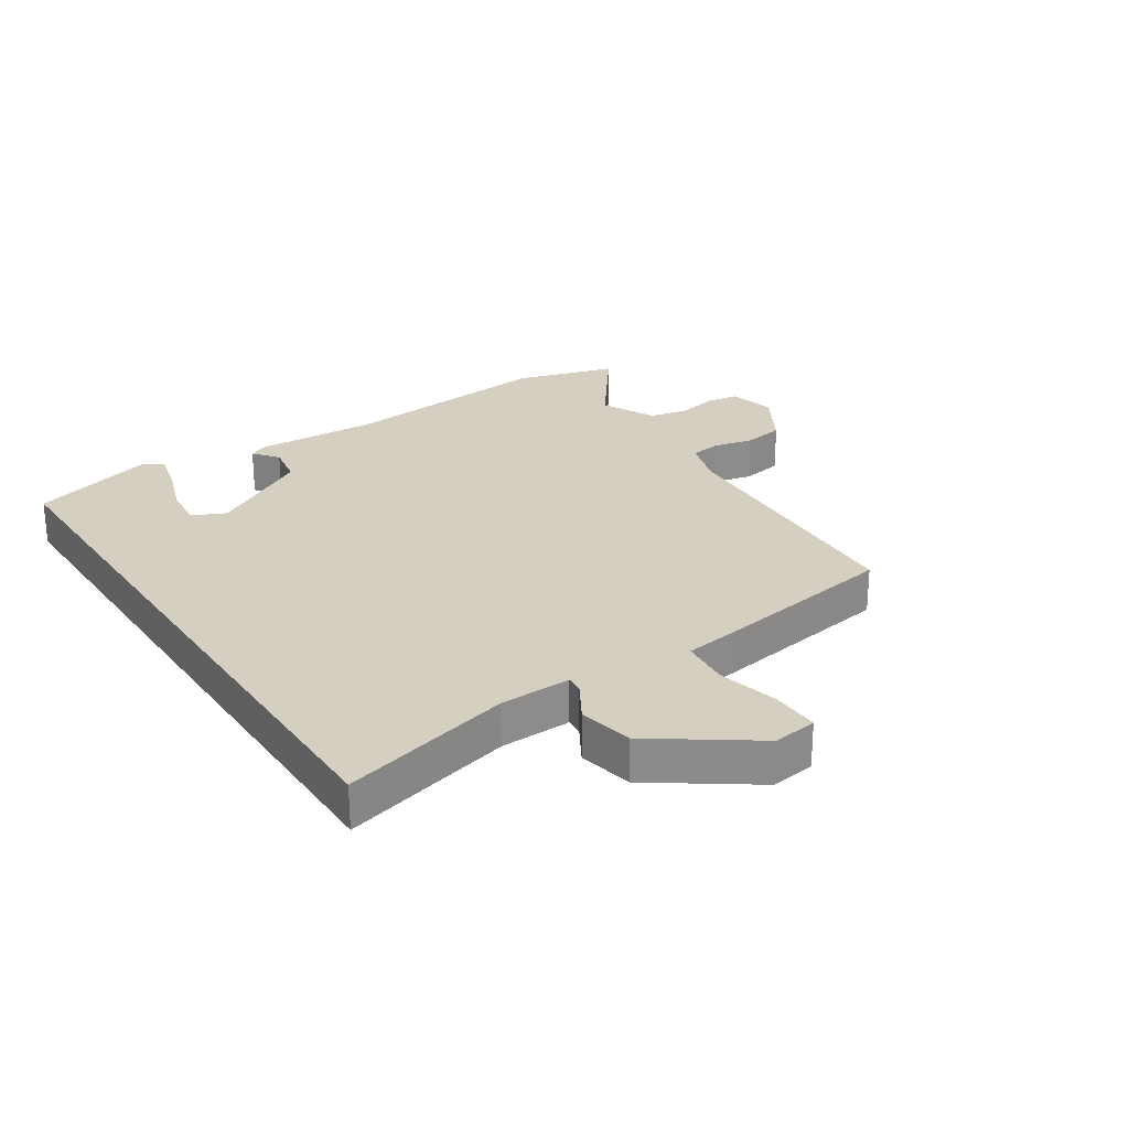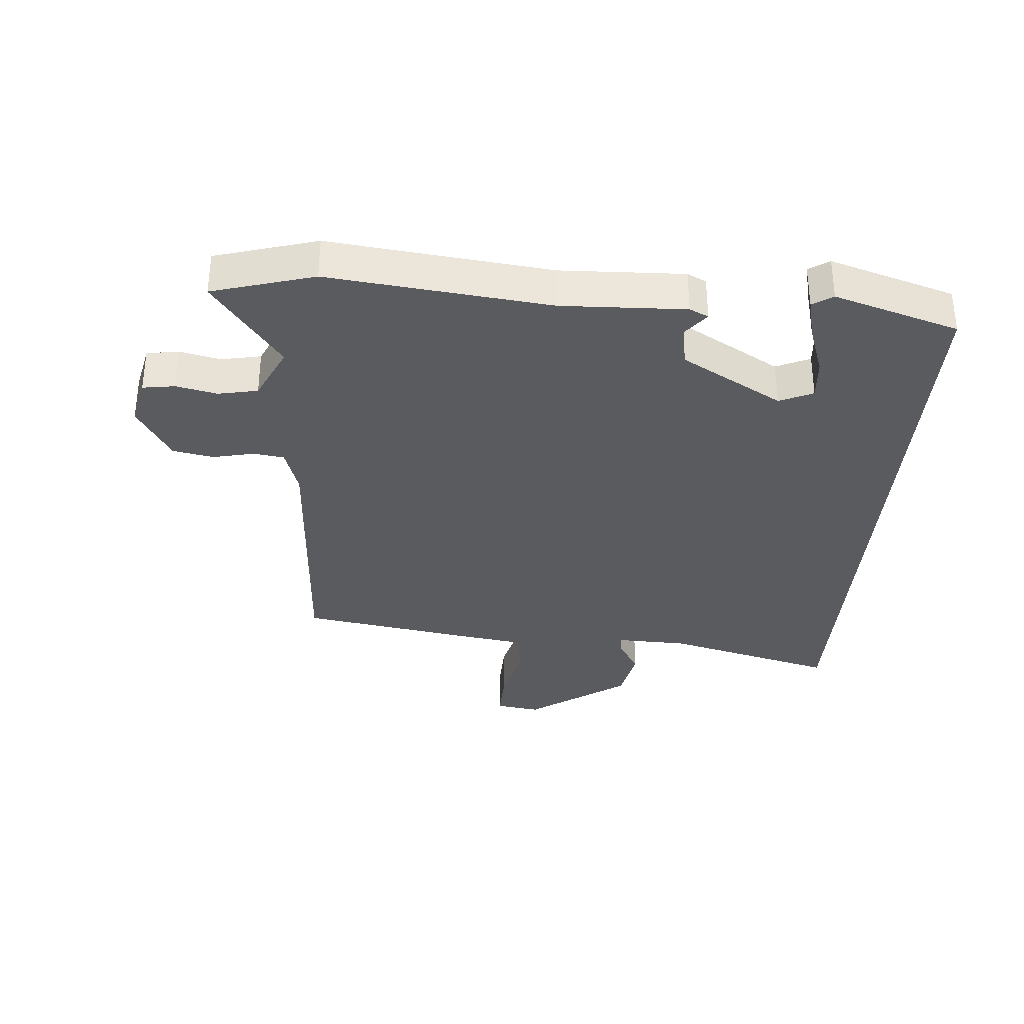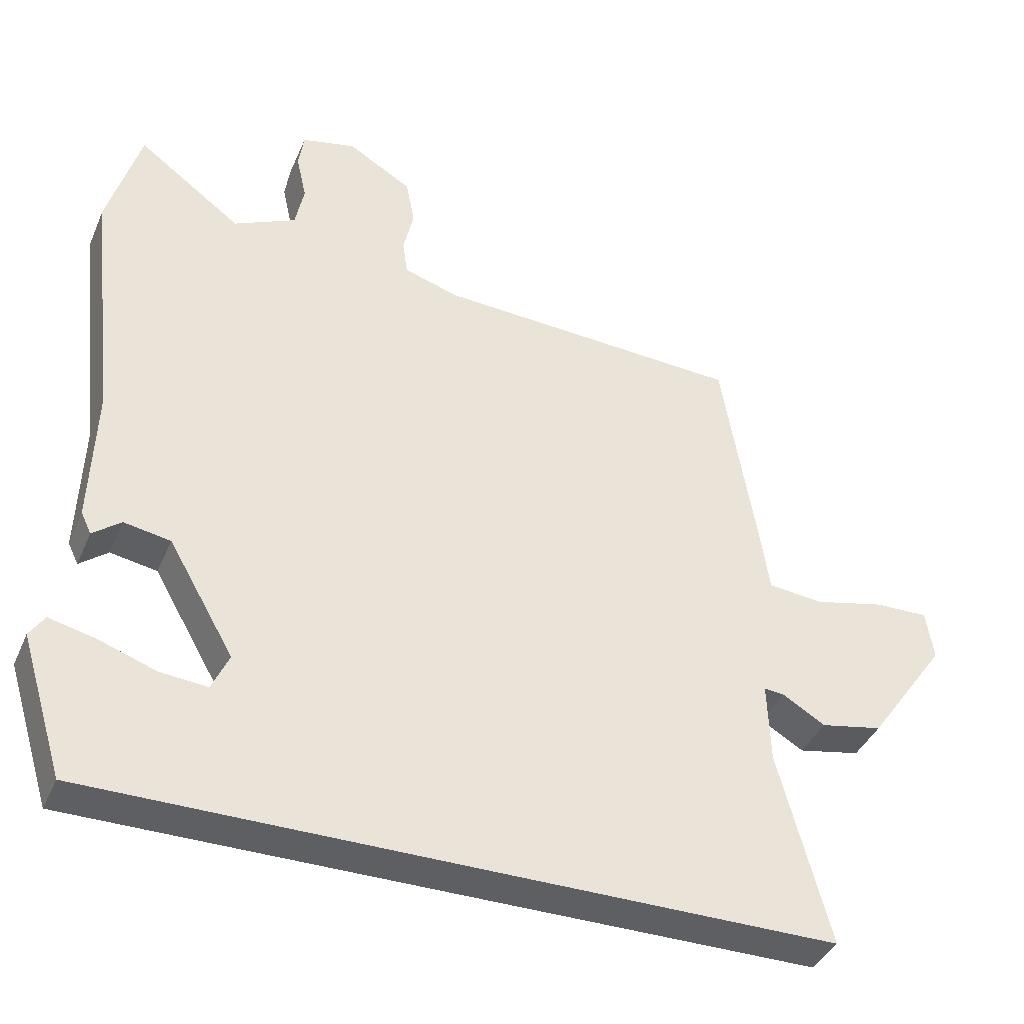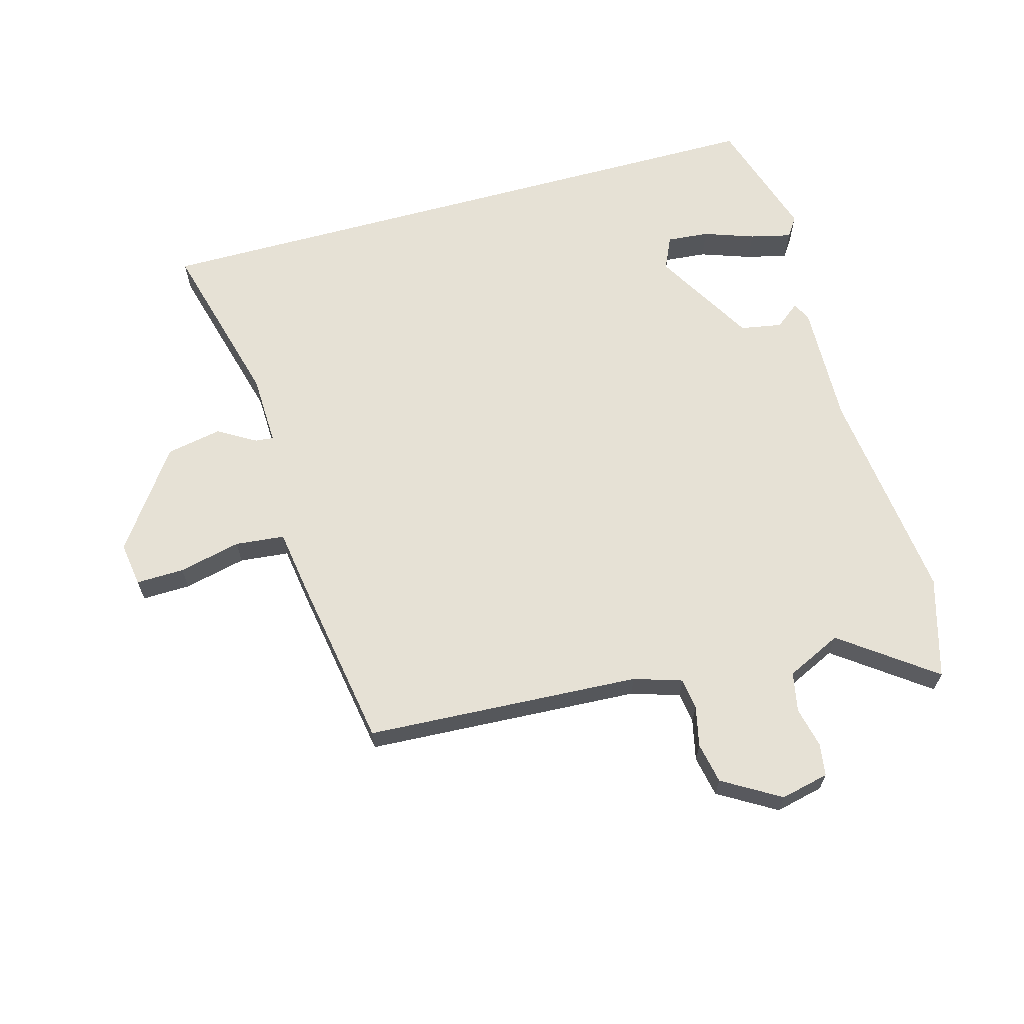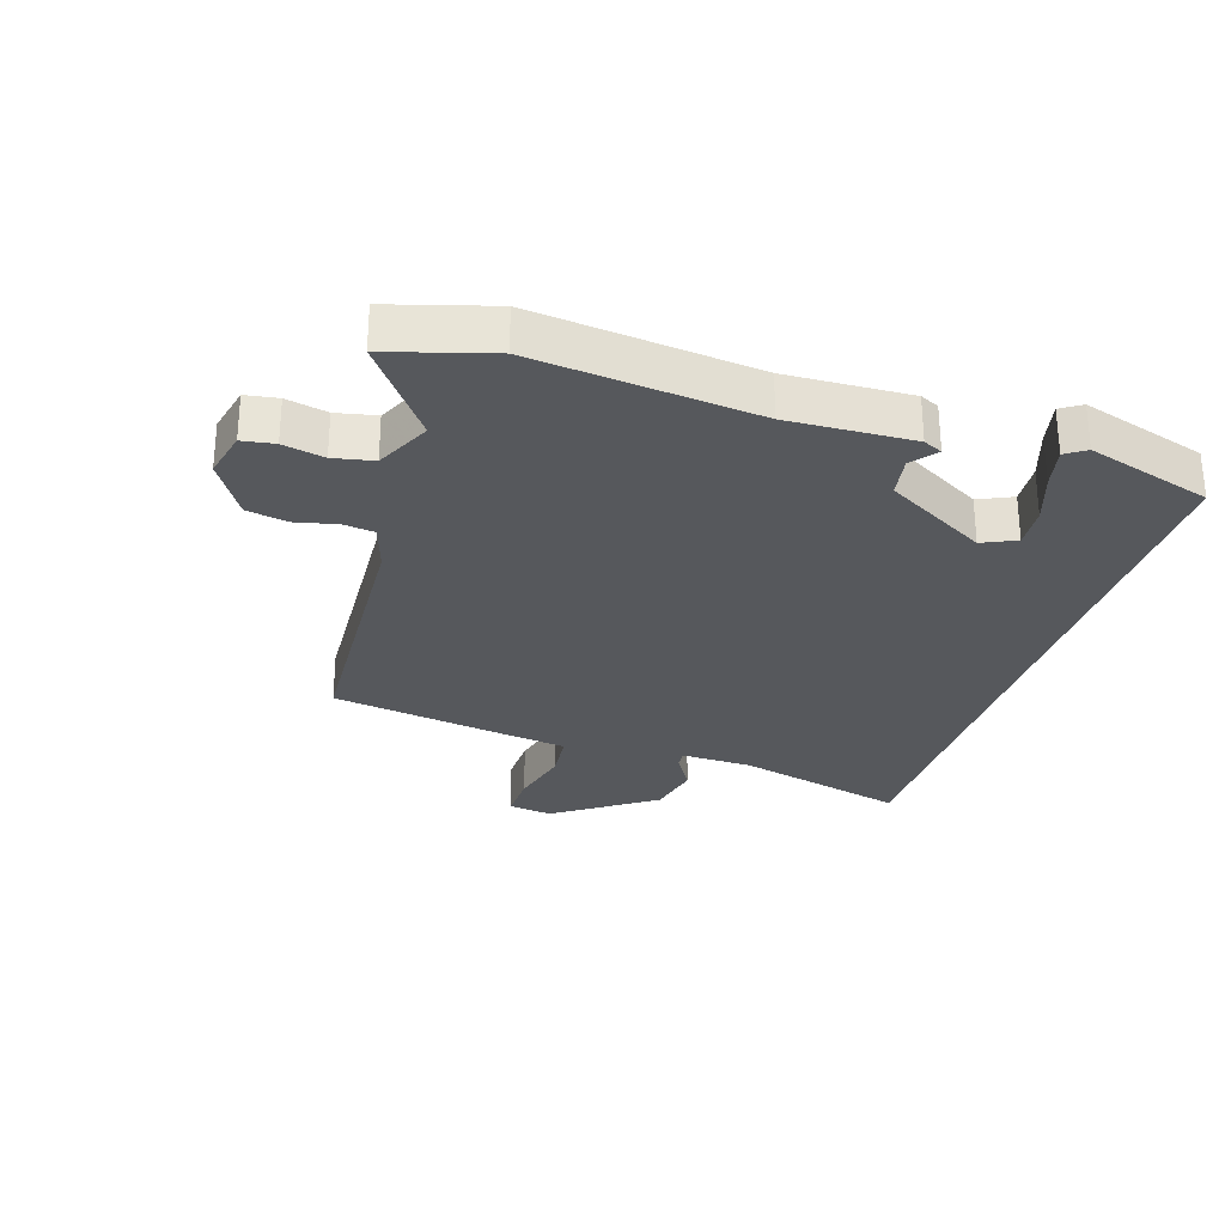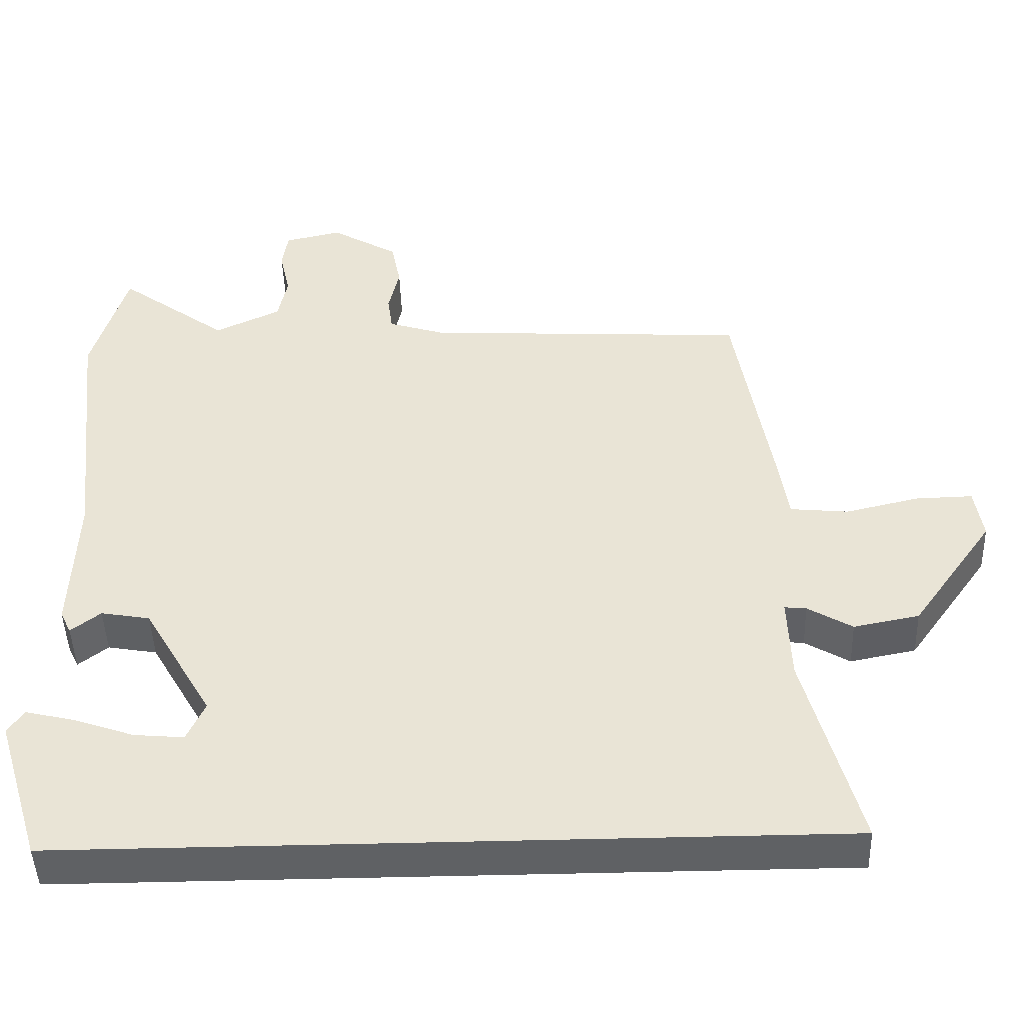
<metadata>
{"format":"obj","ext":"obj","renderer":"f3d","projection":"perspective","resolution":1024,"background":"white","views":[{"elev":25.9,"azim":-123.3,"up":"+Y"},{"elev":-33.5,"azim":85.6,"up":"+Y"},{"elev":-39.6,"azim":158.1,"up":"+Z"},{"elev":64.1,"azim":-15.5,"up":"+Y"},{"elev":-28.0,"azim":72.5,"up":"+Y"},{"elev":-46.2,"azim":-178.1,"up":"+Z"}]}
</metadata>
<code>
v -0.499 0.07 0.491
v -0.049 0.07 0.515
v 0.03 0.07 0.54
v 0.037 0.07 0.591
v 0.022 0.07 0.658
v 0.035 0.07 0.725
v 0.129 0.07 0.781
v 0.208 0.07 0.763
v 0.216 0.07 0.71
v 0.201 0.07 0.643
v 0.214 0.07 0.578
v 0.305 0.07 0.535
v 0.457 0.07 0.647
v 0.505 0.07 0.481
v 0.464 0.07 0.12
v 0.471 0.07 -0.082
v 0.456 0.07 -0.113
v 0.415 0.07 -0.081
v 0.347 0.07 -0.093
v 0.251 0.07 -0.259
v 0.276 0.07 -0.314
v 0.345 0.07 -0.308
v 0.428 0.07 -0.279
v 0.496 0.07 -0.263
v 0.518 0.07 -0.296
v 0.455 0.07 -0.5
v -0.617 0.07 -0.5
v -0.542 0.07 -0.218
v -0.538 0.07 -0.1
v -0.568 0.07 -0.103
v -0.63 0.07 -0.14
v -0.721 0.07 -0.122
v -0.836 0.07 0.041
v -0.825 0.07 0.114
v -0.746 0.07 0.112
v -0.644 0.07 0.088
v -0.563 0.07 0.096
v -0.549 0.07 0.19
v -0.499 0 0.491
v -0.049 0 0.515
v 0.03 0 0.54
v 0.037 0 0.591
v 0.022 0 0.658
v 0.035 0 0.725
v 0.129 0 0.781
v 0.208 0 0.763
v 0.216 0 0.71
v 0.201 0 0.643
v 0.214 0 0.578
v 0.305 0 0.535
v 0.457 0 0.647
v 0.505 0 0.481
v 0.464 0 0.12
v 0.471 0 -0.082
v 0.456 0 -0.113
v 0.415 0 -0.081
v 0.347 0 -0.093
v 0.251 0 -0.259
v 0.276 0 -0.314
v 0.345 0 -0.308
v 0.428 0 -0.279
v 0.496 0 -0.263
v 0.518 0 -0.296
v 0.455 0 -0.5
v -0.617 0 -0.5
v -0.542 0 -0.218
v -0.538 0 -0.1
v -0.568 0 -0.103
v -0.63 0 -0.14
v -0.721 0 -0.122
v -0.836 0 0.041
v -0.825 0 0.114
v -0.746 0 0.112
v -0.644 0 0.088
v -0.563 0 0.096
v -0.549 0 0.19
f 37 38 1 2
f 34 35 36
f 33 34 36
f 32 33 36
f 31 32 36
f 30 31 36
f 29 30 36 37
f 26 27 28
f 26 28 29
f 24 25 26
f 23 24 26
f 22 23 26
f 21 22 26
f 21 26 29 37
f 15 16 17 18
f 15 18 19
f 14 15 19
f 13 14 19
f 12 13 19
f 11 12 19 20
f 8 9 10
f 7 8 10
f 6 7 10
f 5 6 10
f 4 5 10
f 10 11 20
f 4 10 20
f 3 4 20
f 37 2 3 20
f 20 21 37
f 40 39 76 75
f 74 73 72
f 74 72 71
f 74 71 70
f 74 70 69
f 74 69 68
f 75 74 68 67
f 66 65 64
f 67 66 64
f 64 63 62
f 64 62 61
f 64 61 60
f 64 60 59
f 75 67 64 59
f 56 55 54 53
f 57 56 53
f 57 53 52
f 57 52 51
f 57 51 50
f 58 57 50 49
f 48 47 46
f 48 46 45
f 48 45 44
f 48 44 43
f 48 43 42
f 58 49 48
f 58 48 42
f 58 42 41
f 58 41 40 75
f 75 59 58
f 1 39 40 2
f 2 40 41 3
f 3 41 42 4
f 4 42 43 5
f 5 43 44 6
f 6 44 45 7
f 7 45 46 8
f 8 46 47 9
f 9 47 48 10
f 10 48 49 11
f 11 49 50 12
f 12 50 51 13
f 13 51 52 14
f 14 52 53 15
f 15 53 54 16
f 16 54 55 17
f 17 55 56 18
f 18 56 57 19
f 19 57 58 20
f 20 58 59 21
f 21 59 60 22
f 22 60 61 23
f 23 61 62 24
f 24 62 63 25
f 25 63 64 26
f 26 64 65 27
f 27 65 66 28
f 28 66 67 29
f 29 67 68 30
f 30 68 69 31
f 31 69 70 32
f 32 70 71 33
f 33 71 72 34
f 34 72 73 35
f 35 73 74 36
f 36 74 75 37
f 37 75 76 38
f 38 76 39 1

</code>
